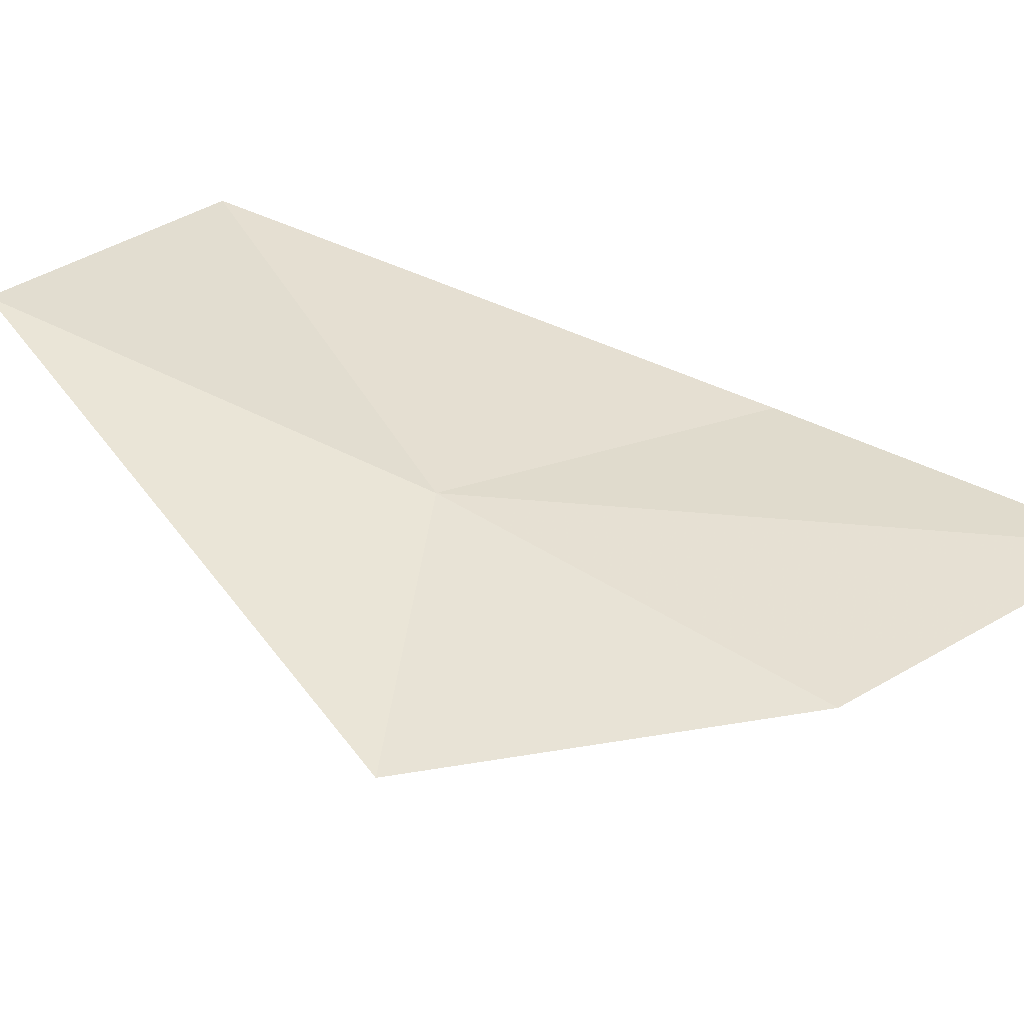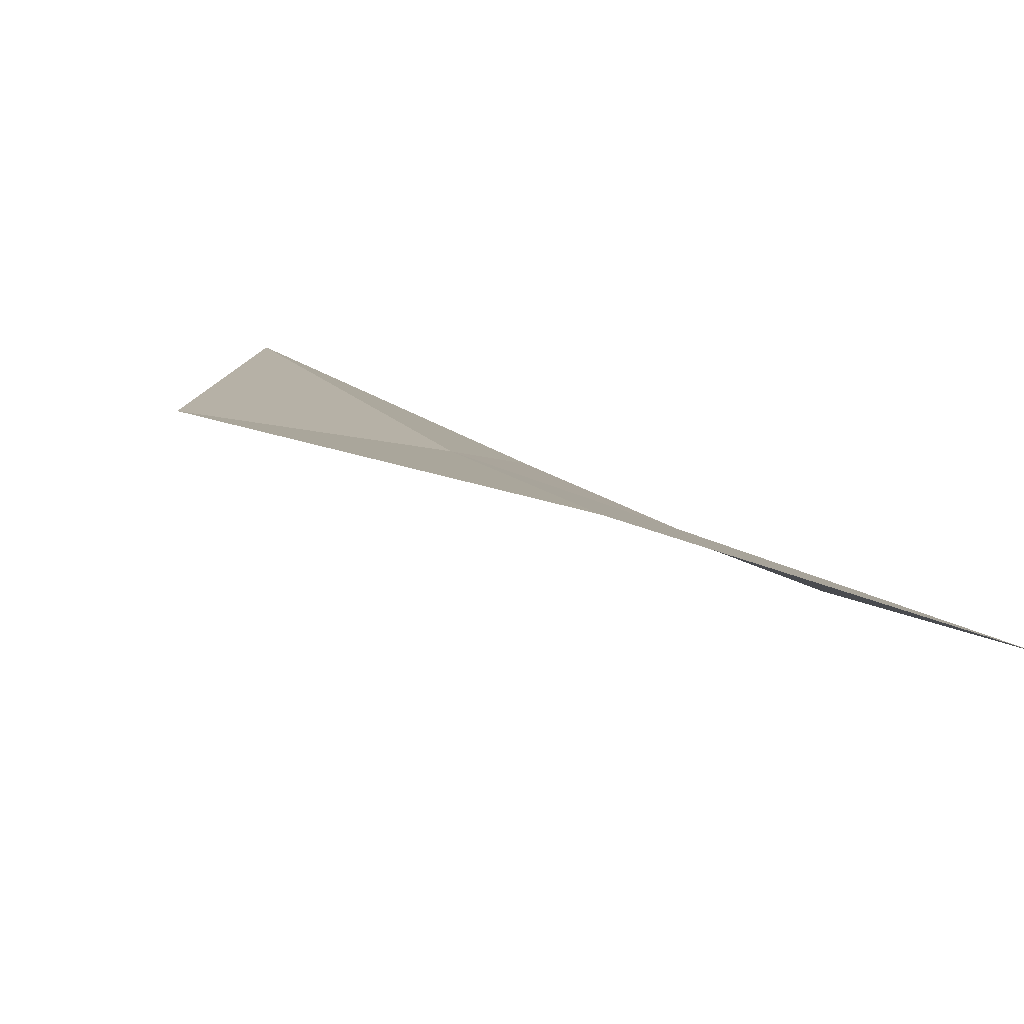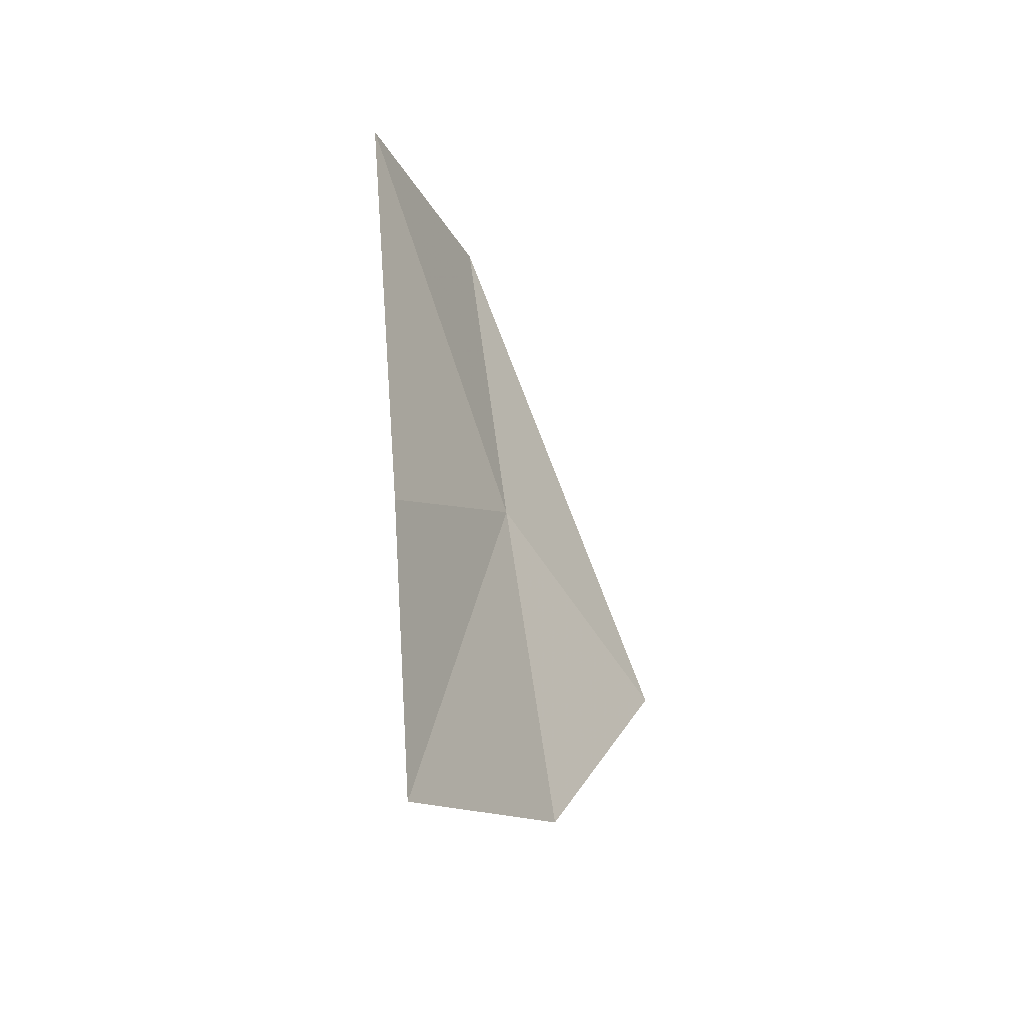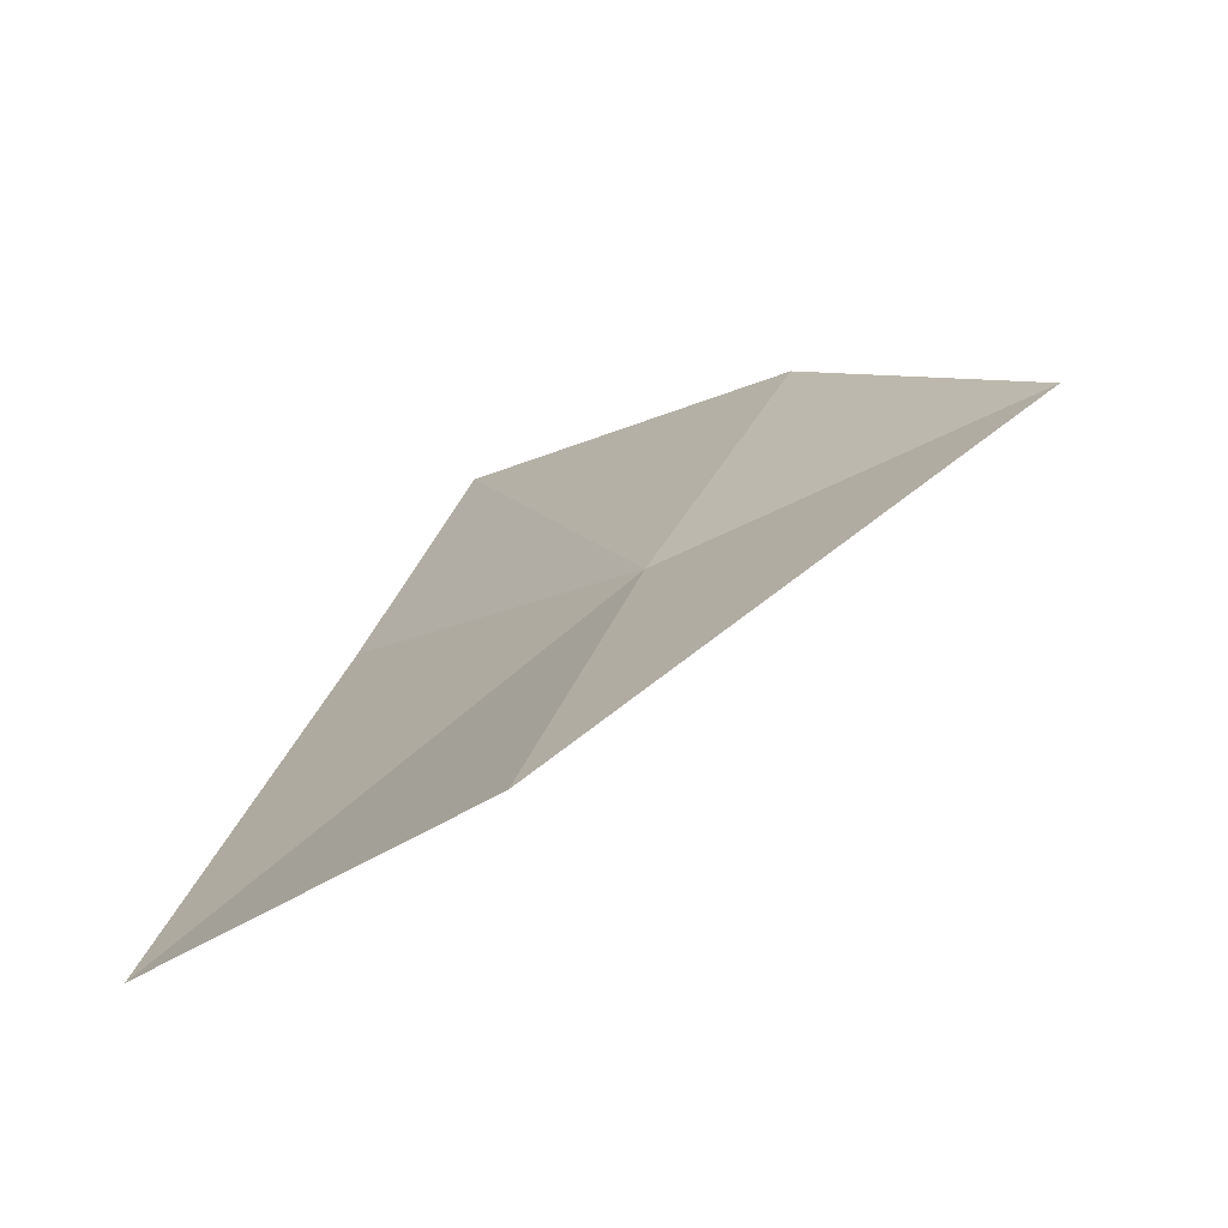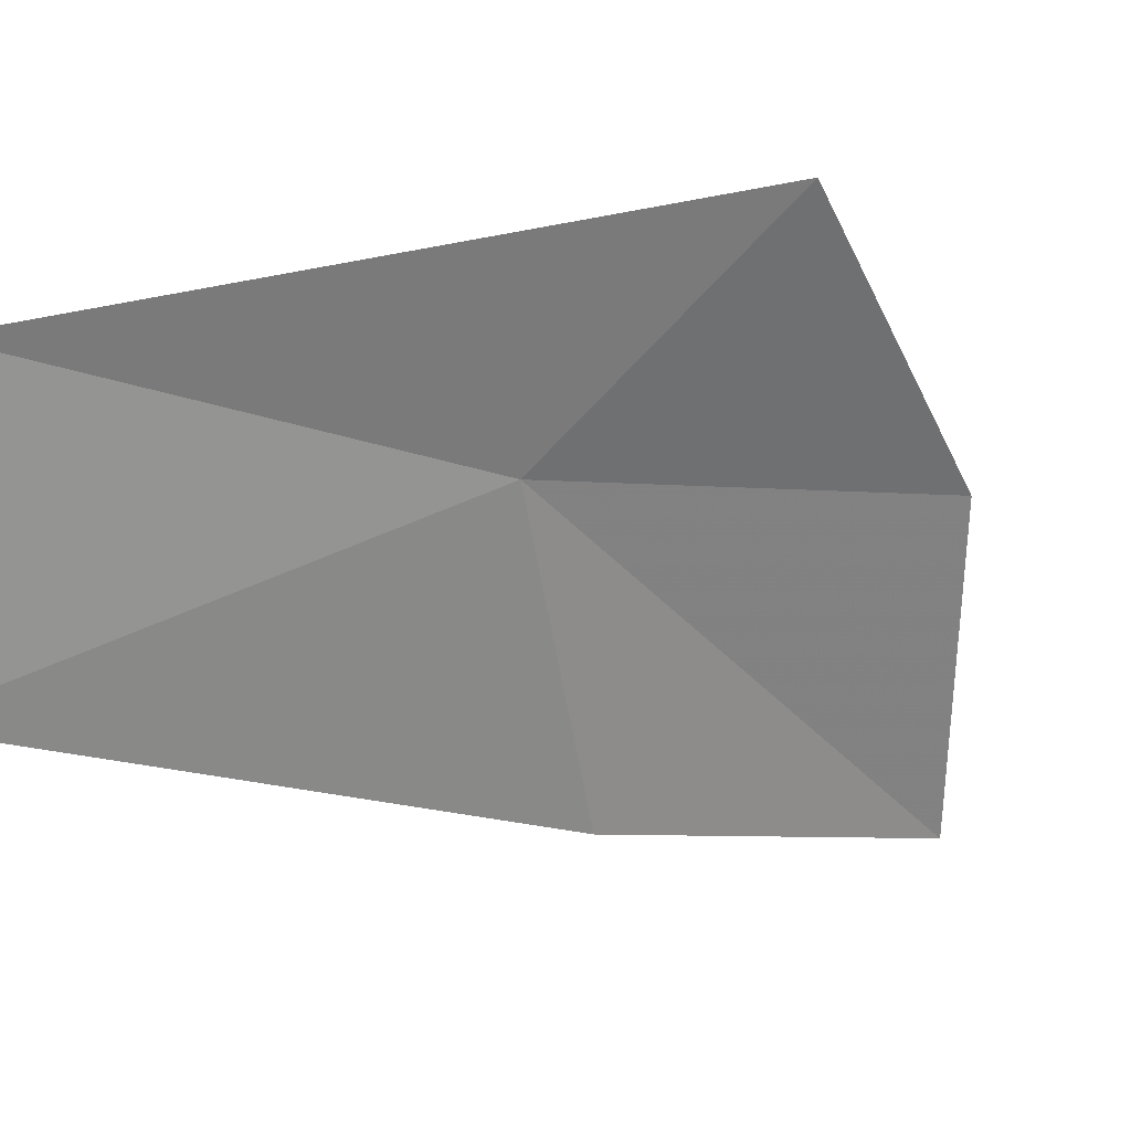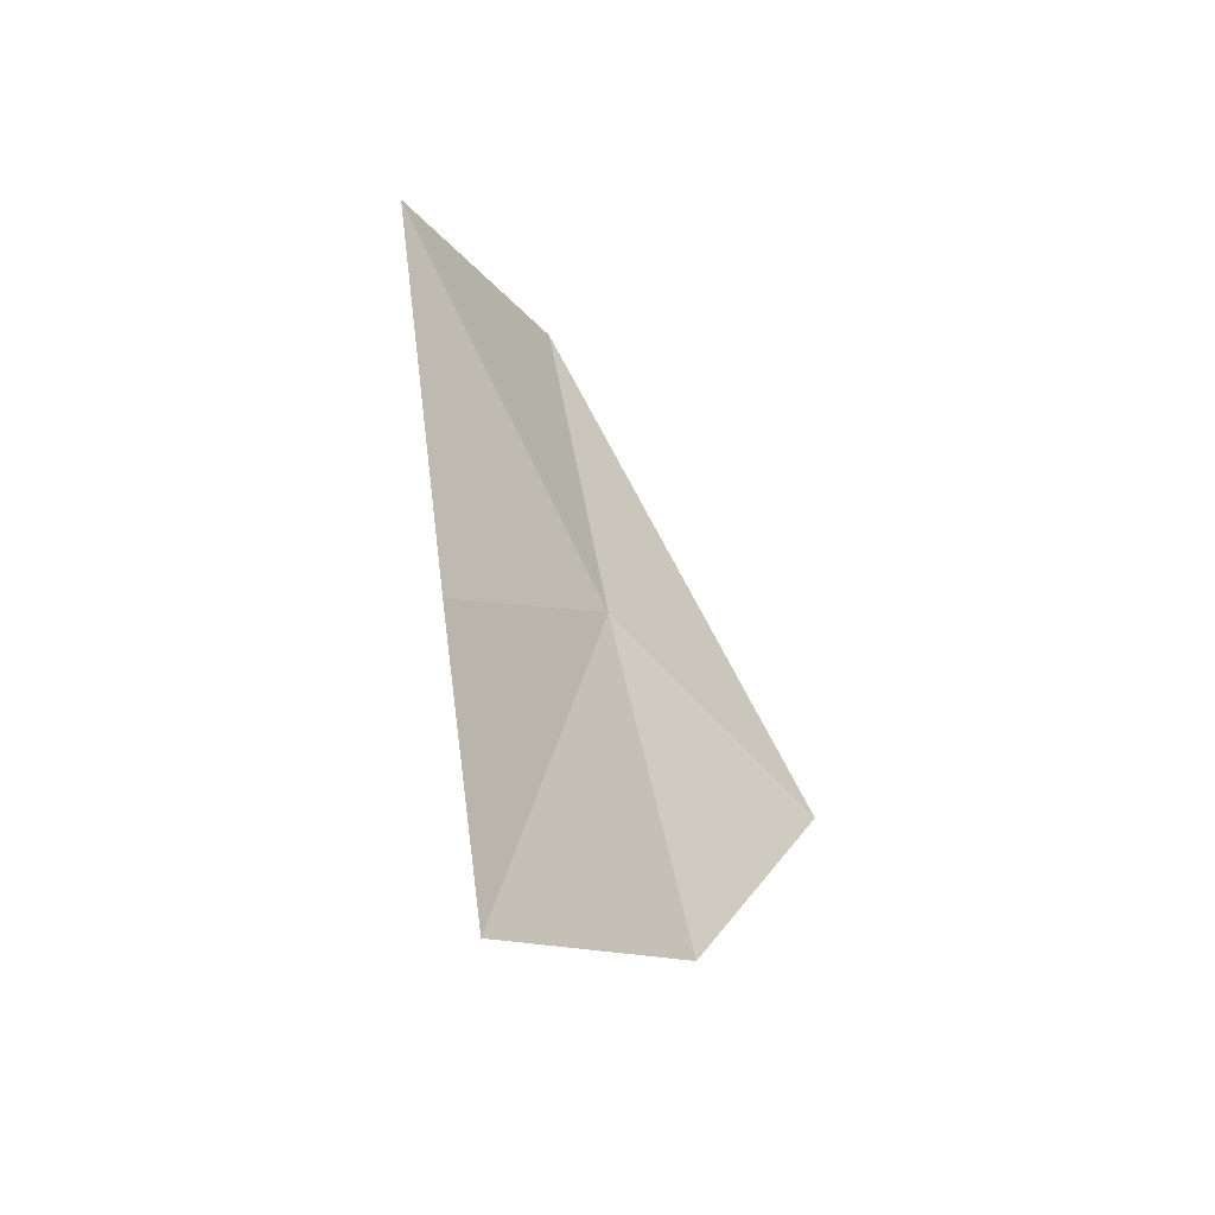
<metadata>
{"format":"obj","ext":"obj","renderer":"f3d","projection":"perspective","resolution":1024,"background":"white","views":[{"elev":65.4,"azim":-74.0,"up":"+Z"},{"elev":24.0,"azim":-37.8,"up":"+Z"},{"elev":-54.2,"azim":146.6,"up":"+Y"},{"elev":8.7,"azim":177.3,"up":"+Z"},{"elev":-42.0,"azim":-130.1,"up":"+Z"},{"elev":-57.7,"azim":156.4,"up":"+Y"}]}
</metadata>
<code>
v -5.635 11.14 61.82
v -4.296 12.43 60.99
v -4.801 10.14 61.42
v -5.222 12.95 61.57
v -5.173 8.841 61.81
v -6.185 9.663 62.25
v -6.822 10.97 62.32
f 1 3 2
f 1 2 4
f 1 5 3
f 1 6 5
f 1 7 6
f 1 4 7

</code>
